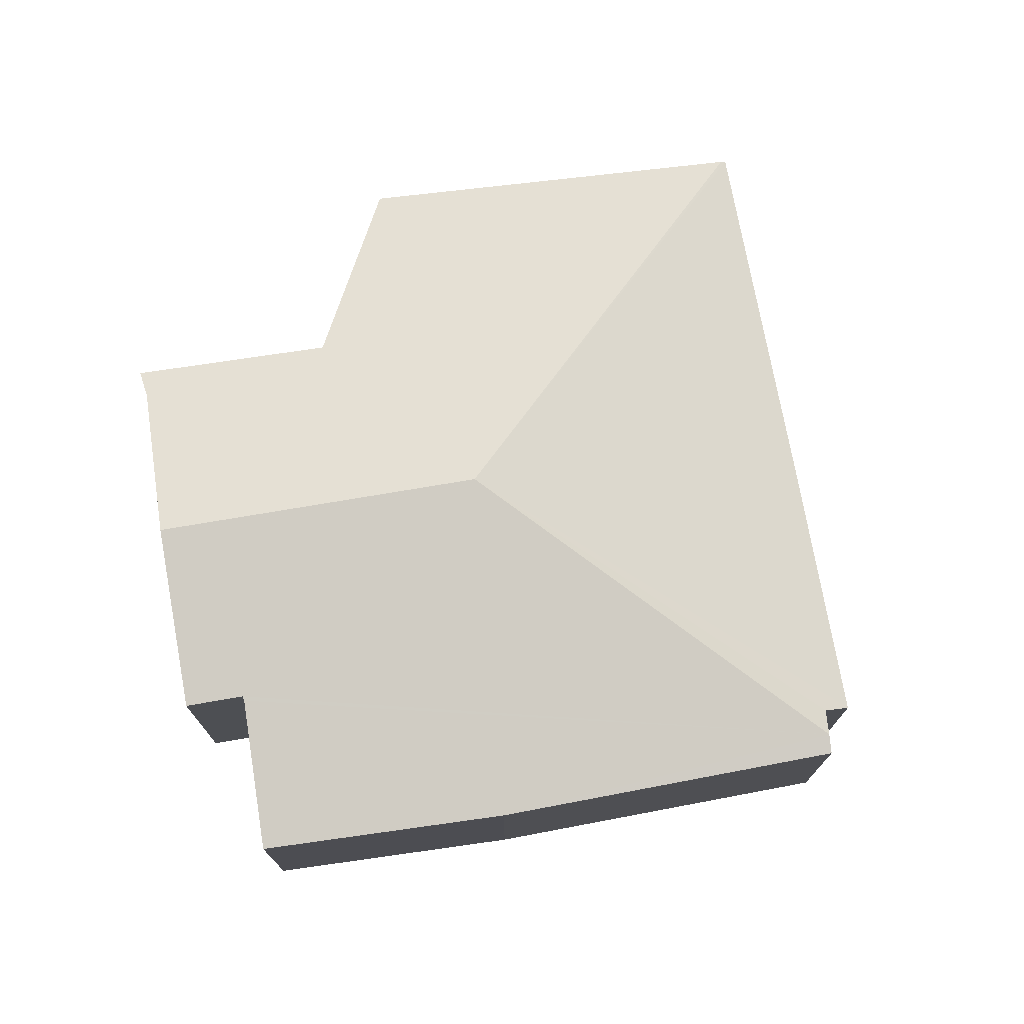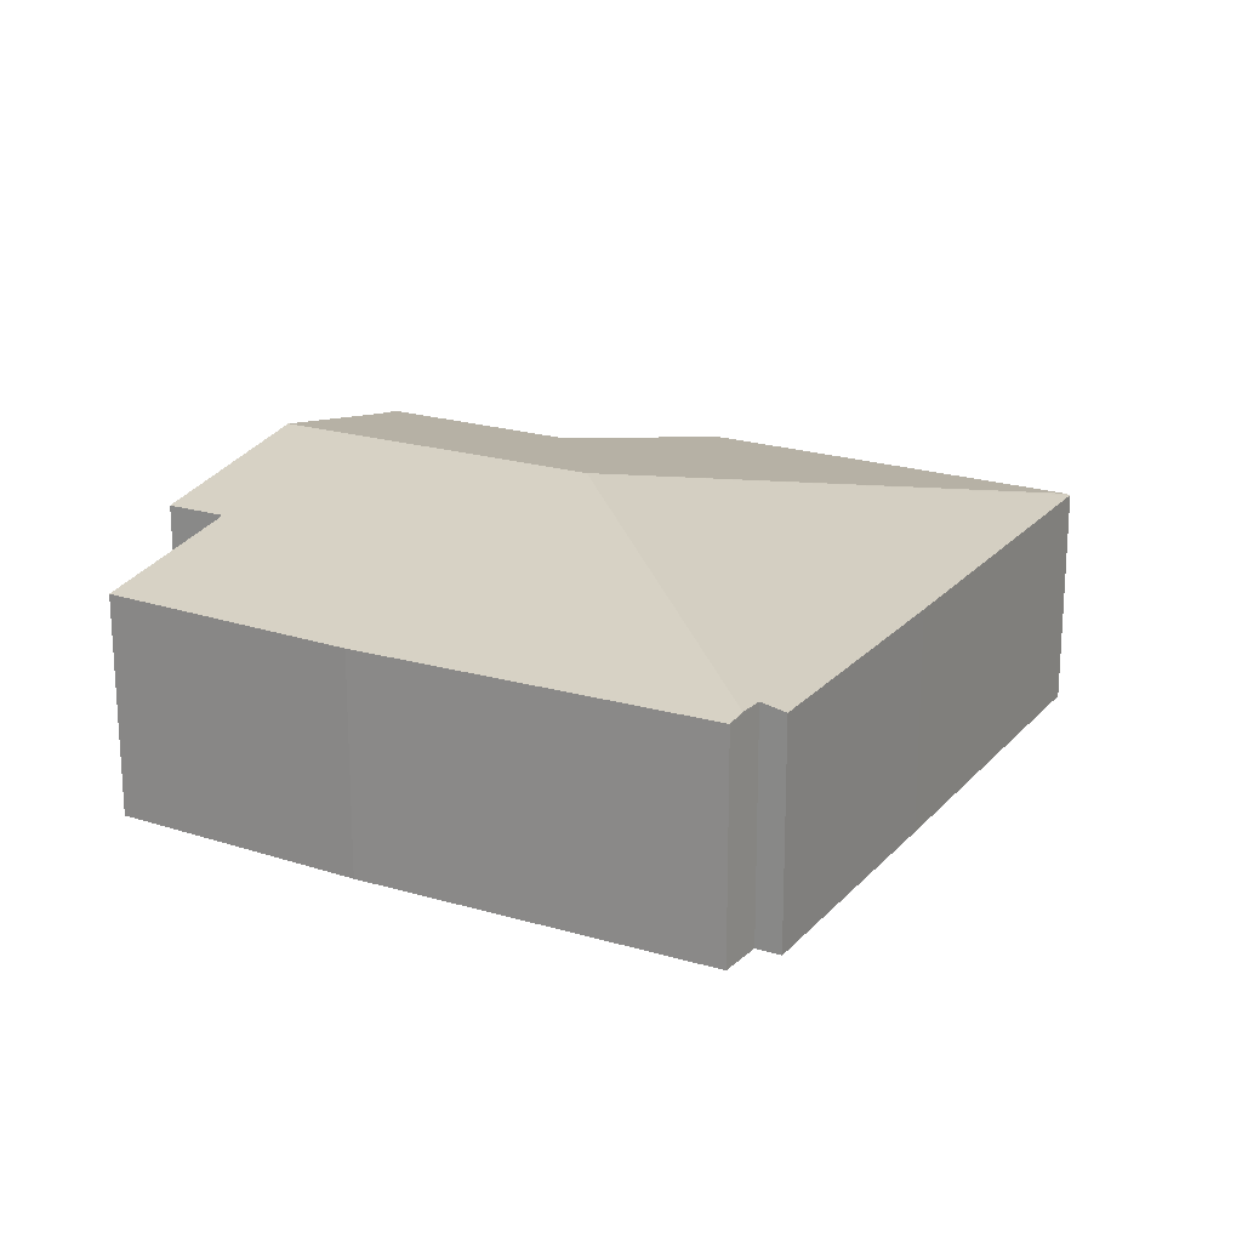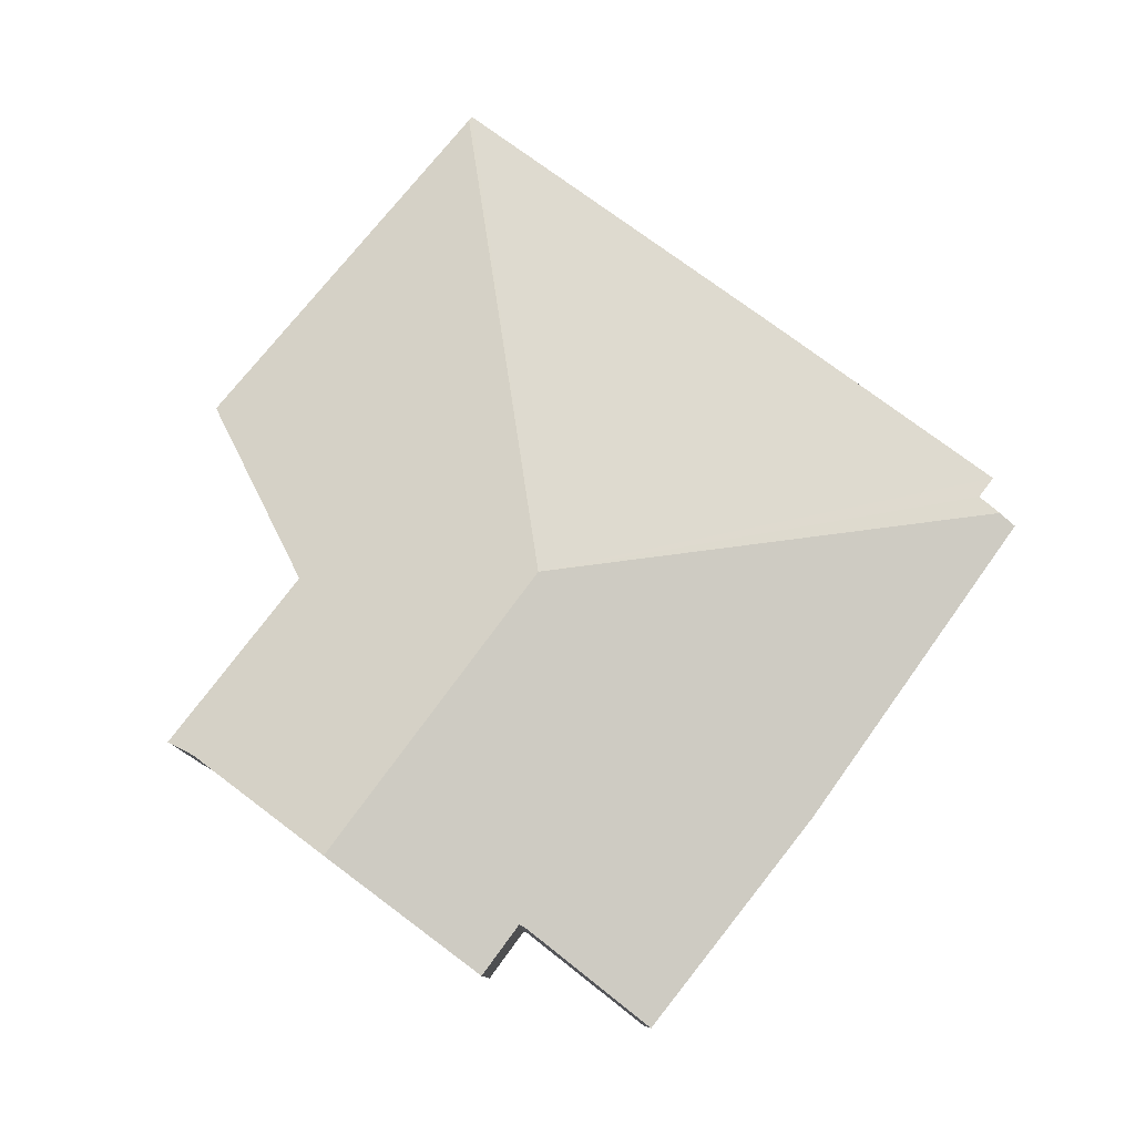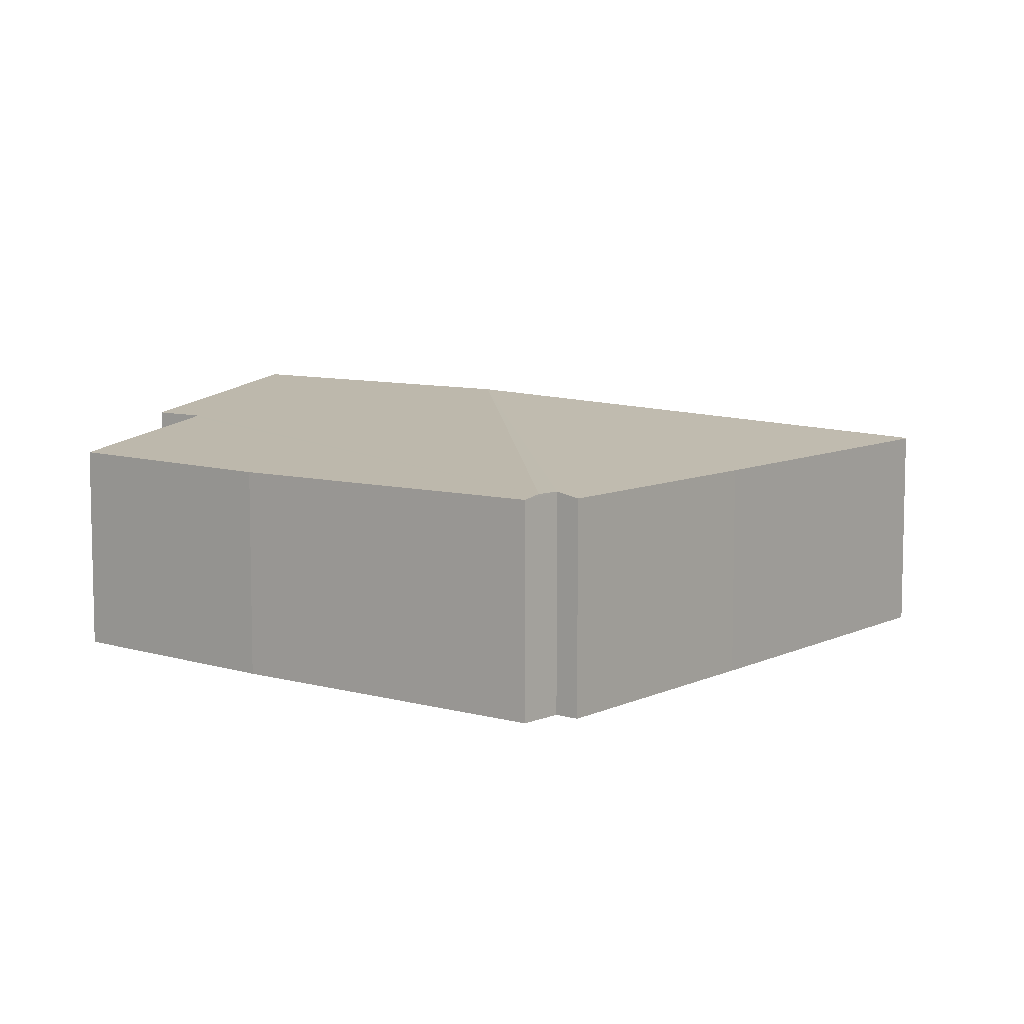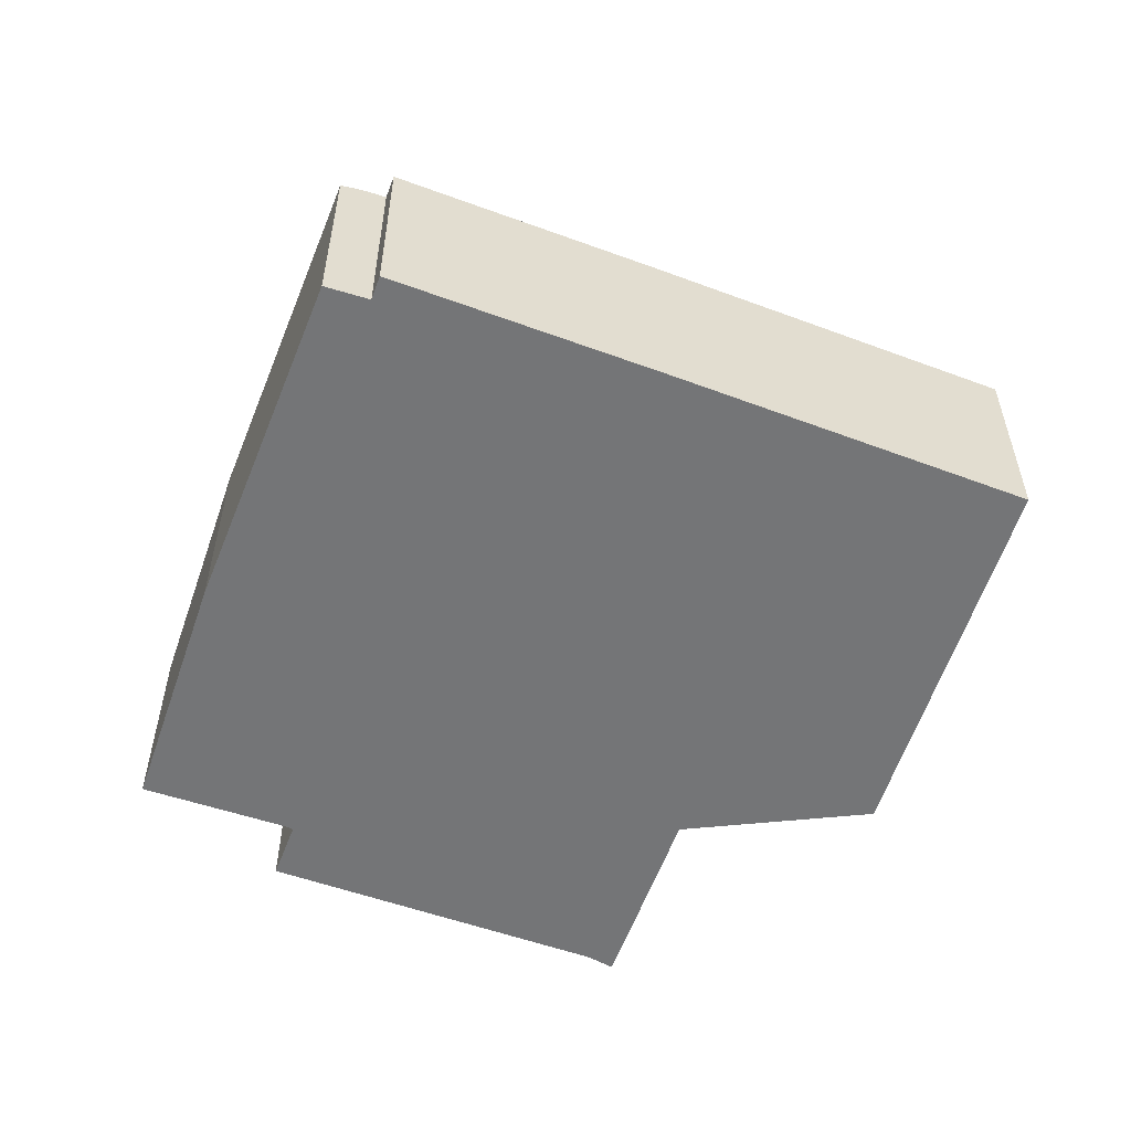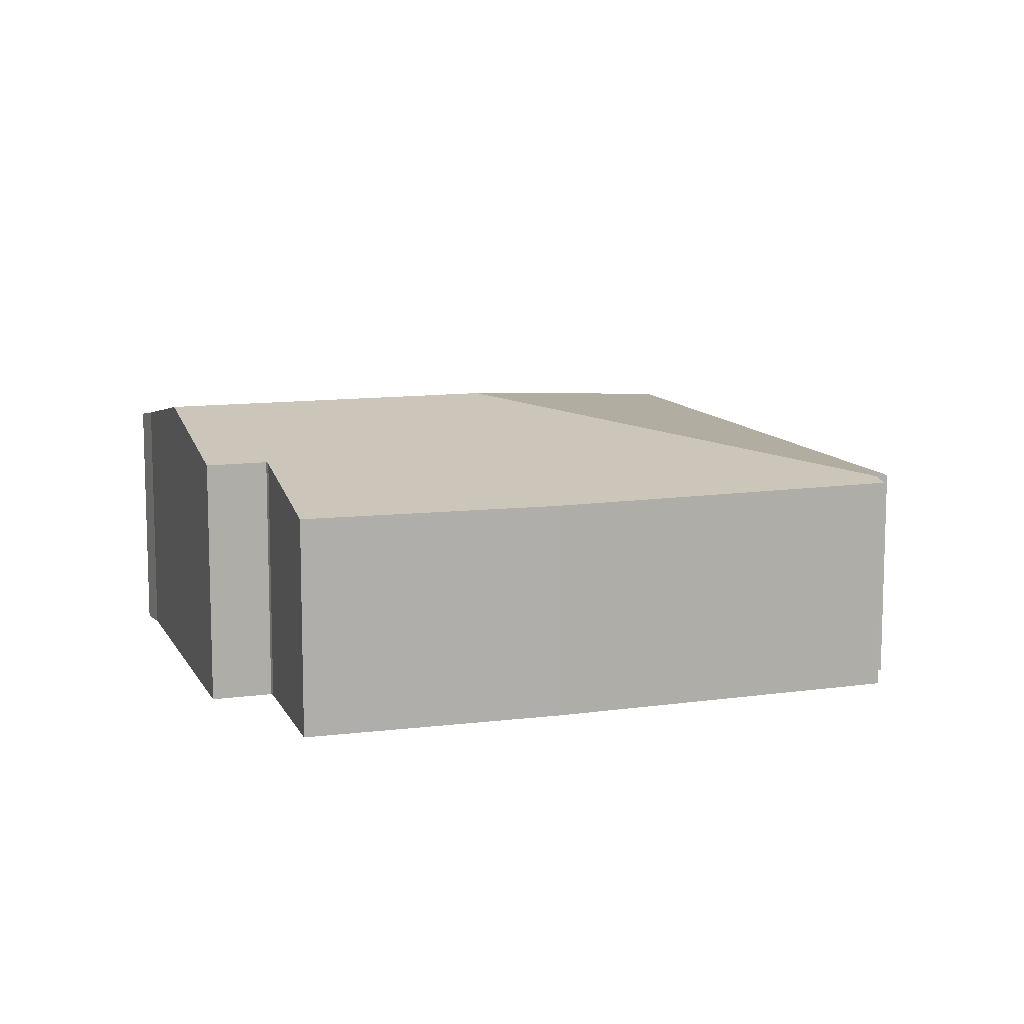
<metadata>
{"format":"obj","ext":"obj","renderer":"f3d","projection":"perspective","resolution":1024,"background":"white","views":[{"elev":74.6,"azim":-156.0,"up":"+Y"},{"elev":20.1,"azim":-117.0,"up":"+Y"},{"elev":79.9,"azim":160.2,"up":"+Y"},{"elev":8.2,"azim":-107.7,"up":"+Y"},{"elev":-56.5,"azim":-77.0,"up":"+Y"},{"elev":11.0,"azim":-164.9,"up":"+Y"}]}
</metadata>
<code>
v  4.021 2.371 0.924
v  7.246 2.121 0.476
v  6.472 2.371 -0.704
v  7.416 2.077 0.661
v  5.933 2.083 1.605
v  6.142 1.811 3.303
v  3.205 1.841 5.053
v  6.145 1.807 3.328
v  5.796 1.811 3.533
v  5.586 2.085 -2.053
v  5.153 2.085 -1.763
v  0.087 1.87 0.147
v  5.123 2.078 -1.792
v  4.411 1.84 -2.928
v  2.53 1.829 -1.753
v  0 1.84 1.127e-16
v  0.201 1.868 0.341
v  0.019 1.829 0.458
v  1.34 1.829 2.412
v  3.168 1.834 5.075
v  3.168 -3.108e-16 5.075
v  3.205 -3.094e-16 5.053
v  5.796 -2.163e-16 3.533
v  6.145 -2.038e-16 3.328
v  5.933 -9.828e-17 1.605
v  7.416 -4.047e-17 0.661
v  6.142 -2.023e-16 3.303
v  7.246 -2.915e-17 0.476
v  5.586 1.257e-16 -2.053
v  6.472 4.311e-17 -0.704
v  5.153 1.08e-16 -1.763
v  5.123 1.097e-16 -1.792
v  4.411 1.793e-16 -2.928
v  2.53 1.073e-16 -1.753
v  0 0 0
v  0.201 -2.088e-17 0.341
v  0.019 -2.804e-17 0.458
v  0.087 -9.001e-18 0.147
v  1.34 -1.477e-16 2.412
g defaultobject
f 1 2 3
f 2 1 4
f 4 1 5
f 5 1 6
f 6 1 7
f 6 7 8
f 8 7 9
f 10 1 3
f 1 10 11
f 1 11 12
f 12 11 13
f 12 13 14
f 12 14 15
f 12 15 16
f 17 1 12
f 1 17 18
f 1 18 19
f 1 19 20
f 1 20 7
f 21 7 20
f 7 21 9
f 9 21 22
f 9 22 23
f 9 23 8
f 8 23 24
f 25 4 5
f 4 25 26
f 6 25 5
f 25 6 8
f 25 8 24
f 25 24 27
f 4 28 2
f 28 4 26
f 28 3 2
f 3 28 10
f 10 28 29
f 29 28 30
f 31 13 11
f 13 31 32
f 32 14 13
f 14 32 33
f 29 11 10
f 11 29 31
f 33 15 14
f 15 33 34
f 15 35 16
f 35 15 34
f 36 18 17
f 18 36 37
f 16 17 12
f 17 16 35
f 17 35 36
f 36 35 38
f 19 21 20
f 21 19 39
f 39 19 18
f 39 18 37
f 34 38 35
f 38 34 36
f 28 25 30
f 25 28 26
f 36 39 37
f 39 36 34
f 39 34 33
f 39 33 21
f 21 33 32
f 21 32 31
f 21 31 29
f 21 29 30
f 21 30 22
f 22 30 25
f 22 25 23
f 23 25 27
f 23 27 24

</code>
